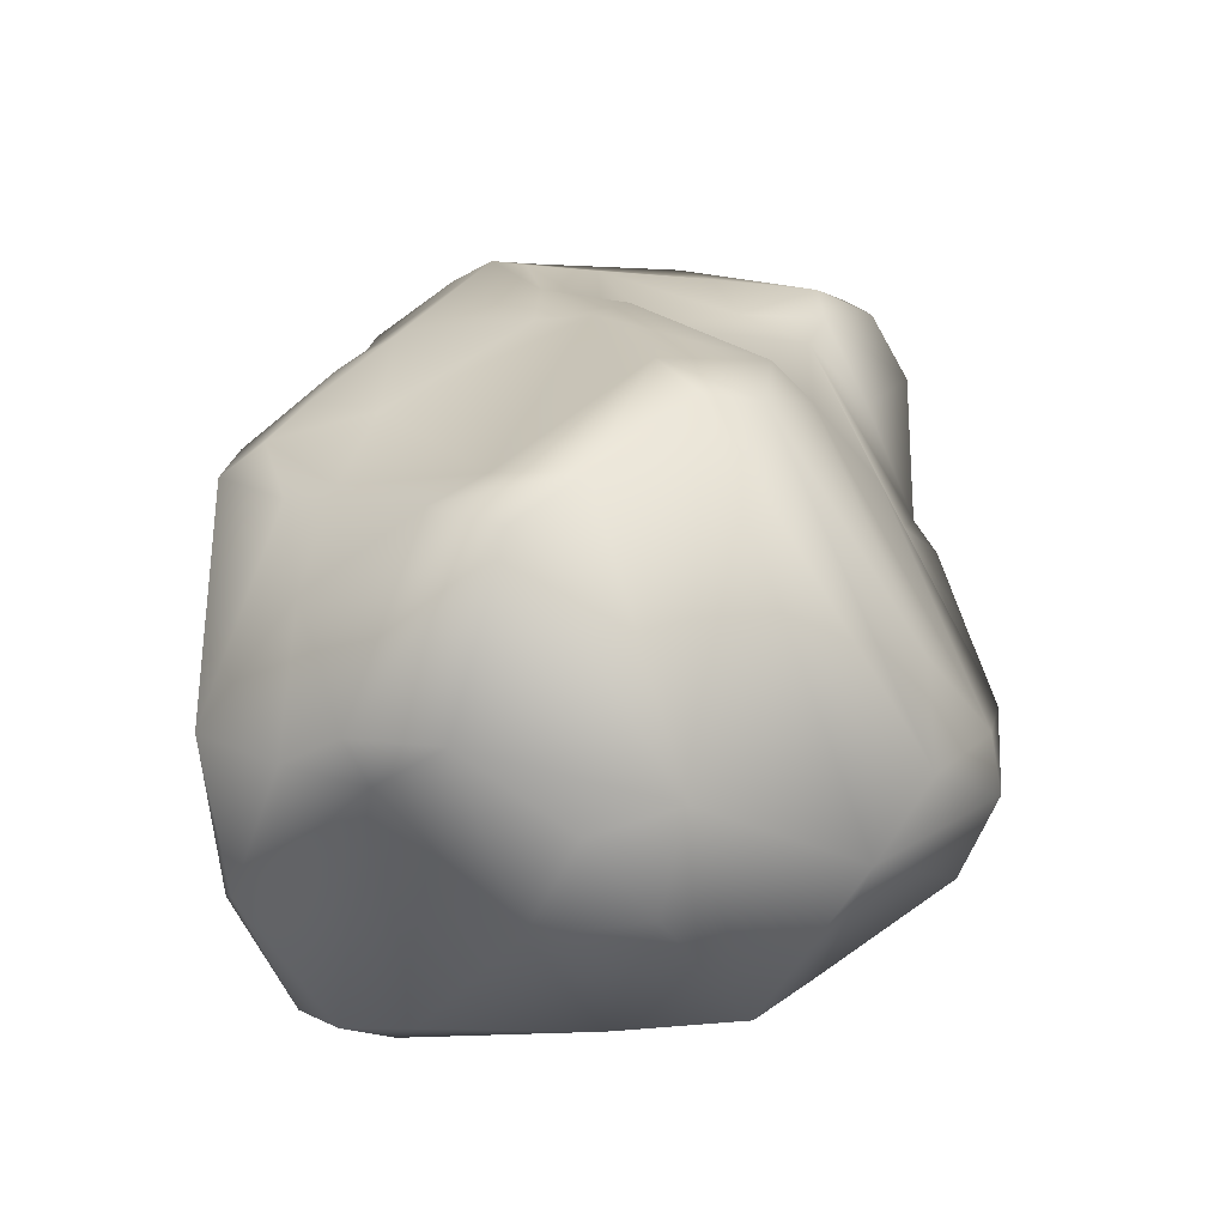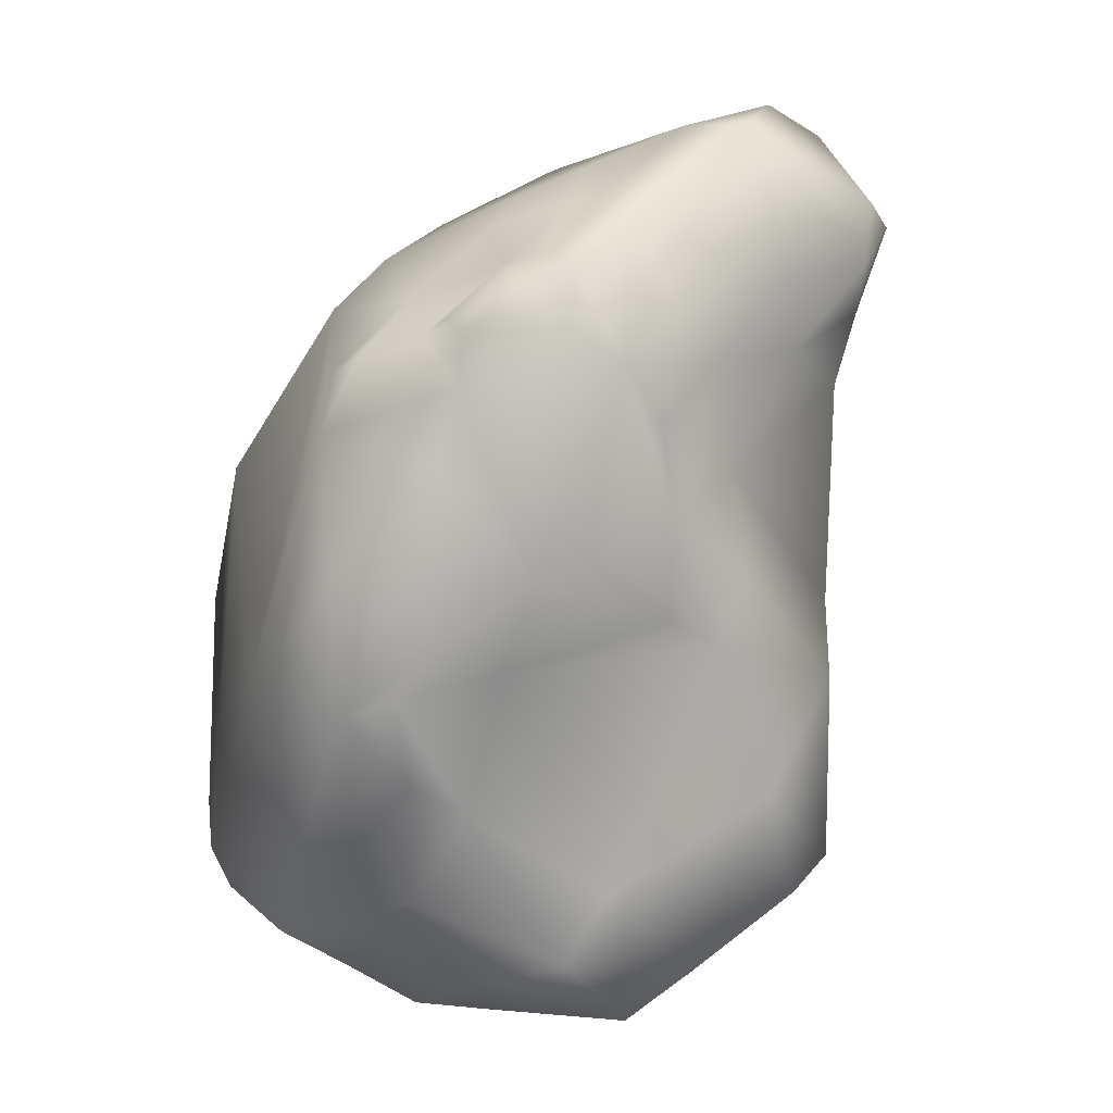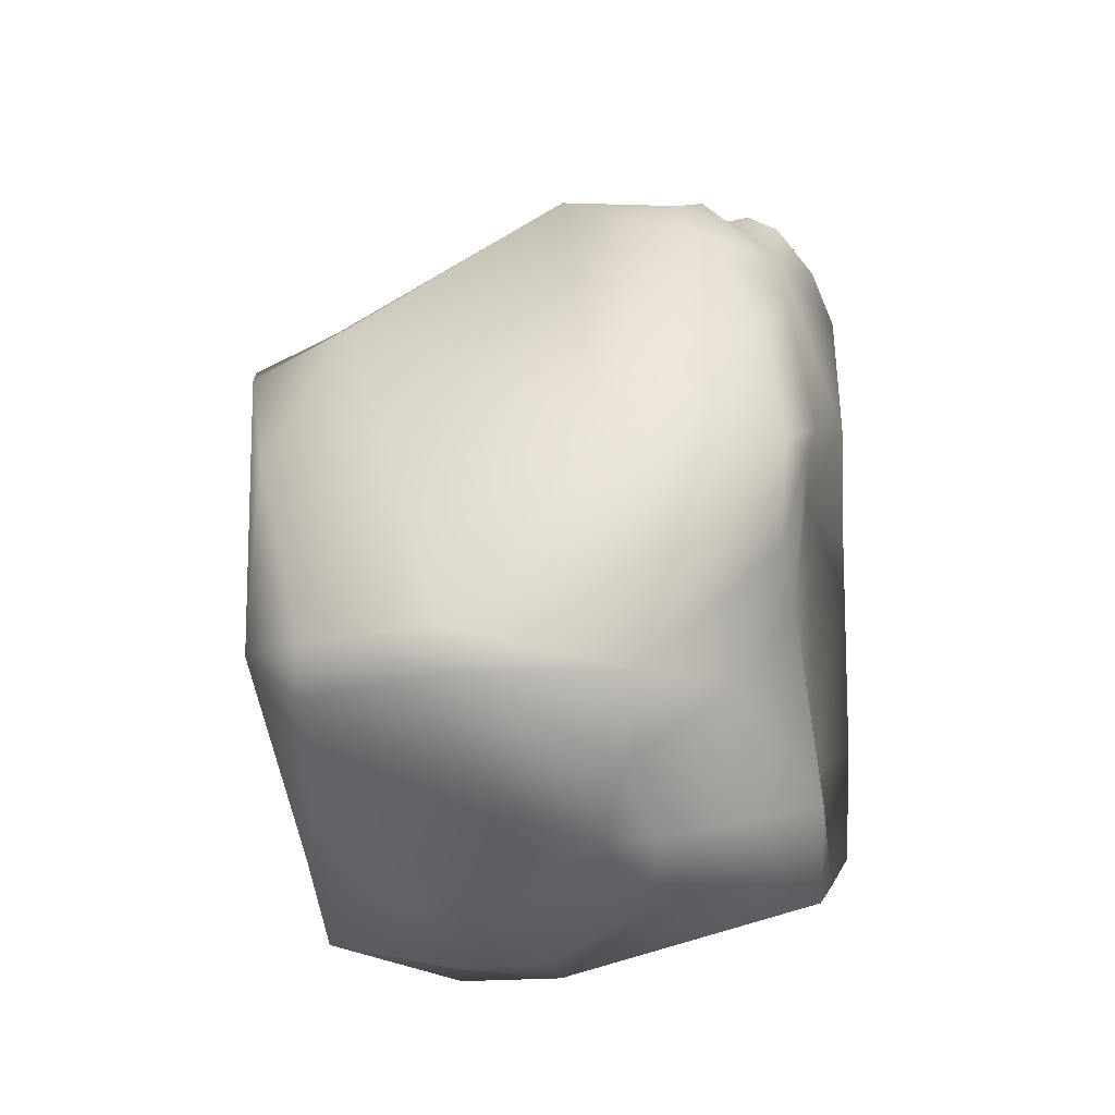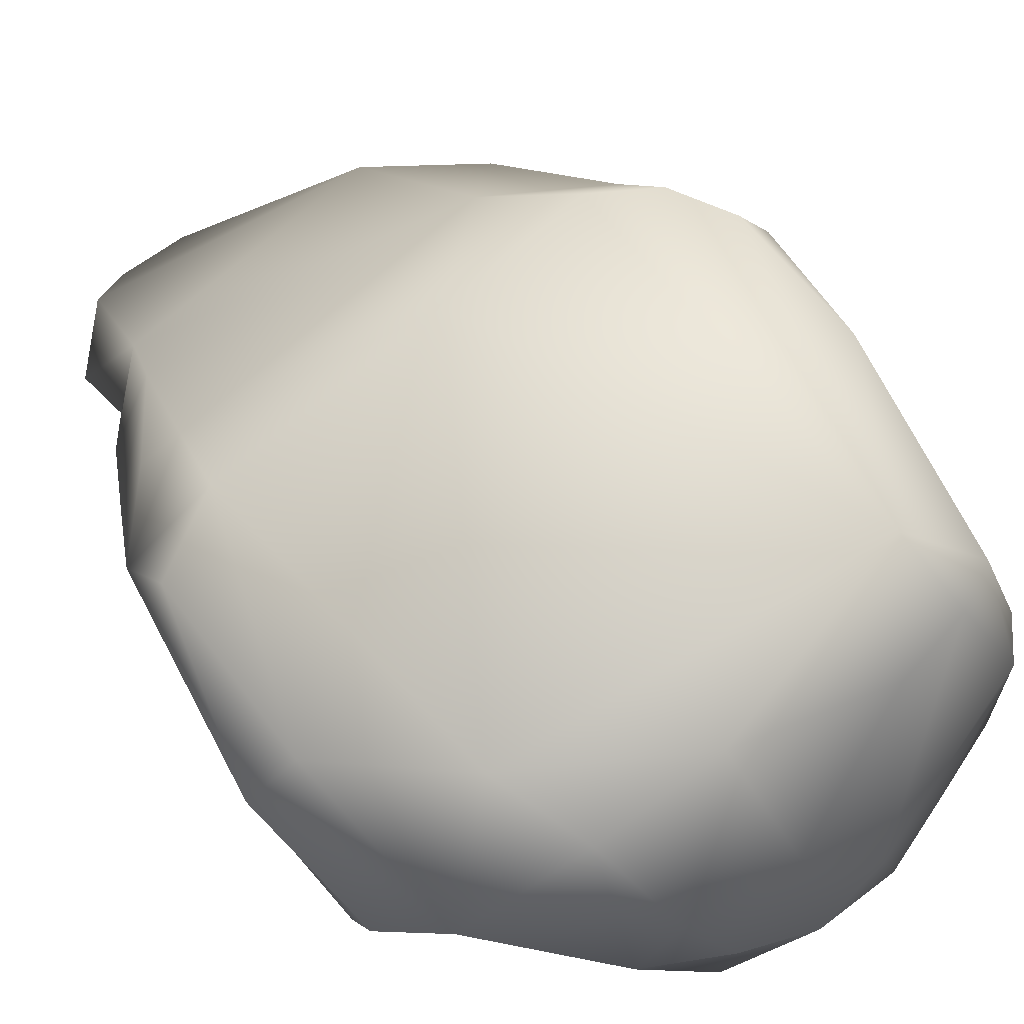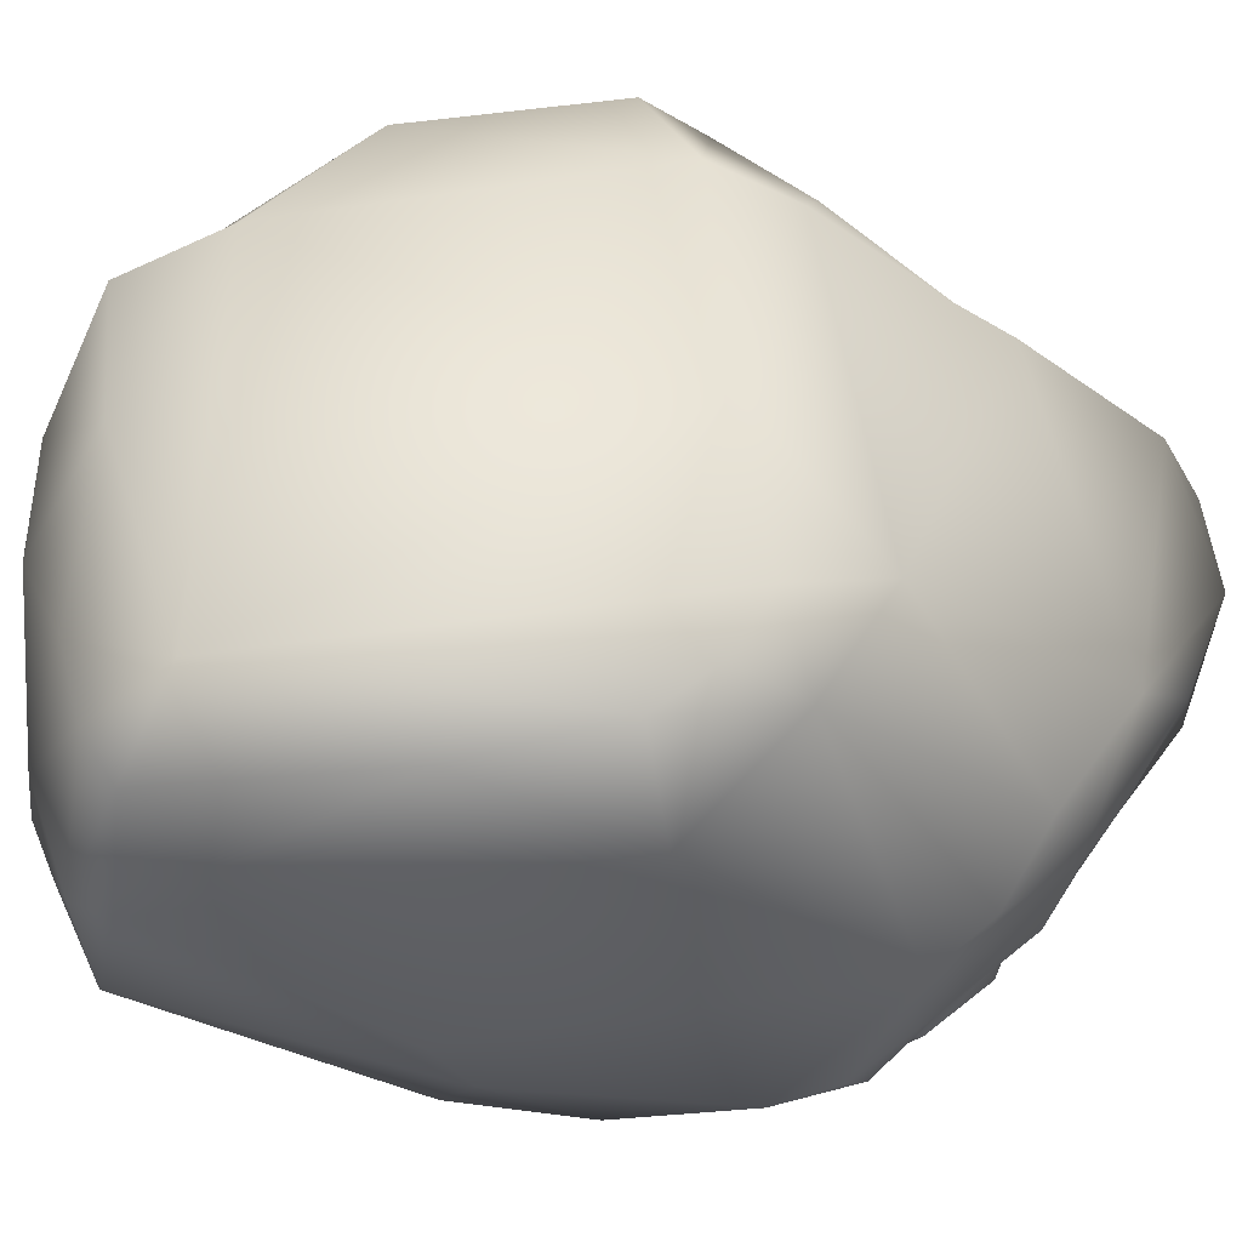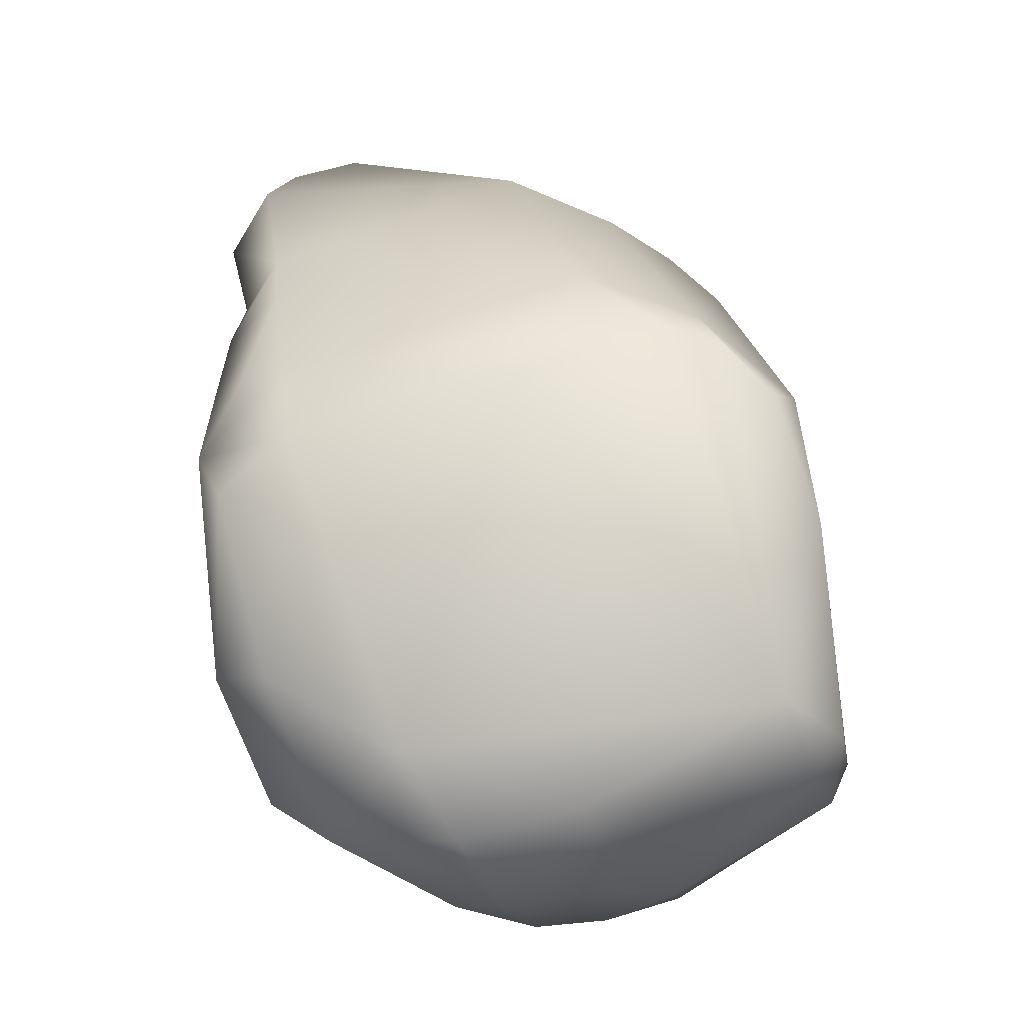
<metadata>
{"format":"obj","ext":"obj","renderer":"f3d","projection":"perspective","resolution":1024,"background":"white","views":[{"elev":-68.4,"azim":8.0,"up":"+Z"},{"elev":11.8,"azim":-26.7,"up":"+Z"},{"elev":-32.6,"azim":-89.5,"up":"+Z"},{"elev":64.6,"azim":158.4,"up":"+Y"},{"elev":60.5,"azim":-79.5,"up":"+Y"},{"elev":-14.4,"azim":171.9,"up":"+Z"}]}
</metadata>
<code>
o rocks_6_00.001
v 1.478 2.735 0.2314
v 1.827 2.616 -0.08971
v 1.549 2.559 -1.067
v 0.8368 2.75 -1.489
v 0.2394 2.987 0.5598
v 1.94 2.277 0.1972
v 1.506 2.495 0.6507
v 1.714 2.26 0.682
v 1.858 2.012 0.6497
v 1.522 1.966 1.291
v 1.779 1.741 1.077
v 1.52 1.785 1.571
v 1.688 1.624 1.32
v 1.572 1.135 2.273
v 1.774 1.013 1.917
v 1.479 0.5675 2.116
v 1.622 0.6364 1.979
v 1.396 0.9799 2.461
v 1.013 0.8707 2.631
v 0.5934 0.3869 2.558
v 0.07869 1.543 2.282
v 0.4795 0.8503 2.529
v -0.443 1.04 2.16
v -0.6597 0.7756 2.051
v -0.3106 0.632 2.17
v -0.05099 0.9073 2.33
v -0.9429 1.464 1.845
v -1.098 0.8108 1.701
v -1.247 1.443 1.6
v -1.491 0.8349 1.364
v -1.412 0.7013 1.448
v -1.612 0.737 1.064
v -1.082 0.272 1.333
v -1.208 0.2581 0.9643
v -1.674 0.4448 0.4062
v -1.052 0.2741 1.573
v -1.067 0.4326 1.646
v -1.131 0.576 1.551
v -0.7336 0.4749 1.886
v -0.7443 0.3959 1.906
v -0.7792 0.2568 1.805
v -0.6004 0.04061 1.625
v -0.5086 0.1432 1.898
v -0.539 0.3651 1.947
v -0.1665 0.4923 2.204
v -0.2103 0.1226 2.113
v -0.5481 1.622 2.004
v -0.8219 2.682 1.04
v -1.421 2.531 0.6193
v -0.9062 3.075 0.7224
v -1.166 3.048 0.476
v -0.5521 3.04 0.8481
v -0.1851 2.593 1.275
v -1.432 2.935 -0.2193
v 0.5255 2.676 -1.938
v -0.1468 2.743 -1.764
v 1.141 2.012 -1.885
v 1.8 2.173 -1.027
v 1.466 1.726 -1.649
v 1.518 1.002 1.503
v 1.345 0.4969 1.545
v 1.334 0.4084 1.804
v 0.7728 0.268 1.798
v 0.1859 0.03147 1.383
v -0.3641 -0.0821 1.451
v -0.165 -0.114 1.127
v -0.806 -0.03104 0.4027
v -1.241 0.1584 0.1056
v -1.678 0.3607 -0.2695
v -1.439 0.2393 -0.1866
v -1.794 0.8894 -0.07104
v -1.815 1.266 -0.2582
v -1.742 1.095 -1.592
v -1.809 2.007 -1.396
v -1.735 1.911 -1.607
v -1.596 2.667 -1.35
v -1.389 2.684 -1.54
v -1.193 2.97 -1.193
v -1.013 2.633 -1.721
v -1.353 1.179 -1.872
v -1.025 0.9984 -2.085
v -0.9417 1.245 -2.081
v -0.4069 2.019 -2.128
v 0.1911 1.977 -2.22
v -0.5688 1.042 -2.224
v -0.07145 1.503 -2.298
v 0.3853 1.464 -2.187
v -0.1947 0.1746 -2.038
v -0.5512 0.1675 -1.675
v -1.218 0.6015 -1.366
v -0.8839 0.1922 -0.09764
v -0.1001 -0.08329 0.1416
v -1.316 0.3794 -0.6742
v -1.044 0.303 -0.8271
v 0.1564 0.07521 -1.785
v -0.2992 0.1686 -1.336
v -0.07729 -0.08837 0.6796
v 0.1979 0.0513 0.7137
v 0.3607 -0.04965 0.35
v 0.188 -0.1076 0.002939
v 0.4734 -0.102 -0.8431
v 0.6662 -0.07591 -1.39
v 0.9372 0.04016 -1.262
v 0.998 0.1347 -0.3321
v 0.4406 0.2058 0.8033
v 1.177 0.4706 0.005647
v 0.8878 0.3708 1.39
v 1.232 0.5126 1.169
v 1.498 1.258 -1.426
v 1.798 1.925 -0.8607
v 1.47 1.01 0.2605
v 1.597 1.444 0.7445
f 1 2 3
f 1 3 4 5
f 2 1 6
f 7 8 6 1
f 6 8 9
f 10 11 9 8
f 8 7 10
f 11 10 12 13
f 12 14 15 13
f 16 17 15
f 15 14 18 16
f 16 18 19 20
f 21 22 19
f 23 24 25 26
f 23 27 28 24
f 27 29 28
f 30 31 28 29
f 31 30 32
f 32 33 31
f 33 32 34
f 35 34 32
f 36 37 38 33
f 31 33 38
f 28 31 38
f 39 38 37 40
f 41 40 37 36
f 42 43 41 36
f 41 43 44 40
f 44 39 40
f 25 39 44
f 25 24 39
f 39 24 28 38
f 25 44 45
f 46 45 44 43
f 20 45 46
f 45 26 25
f 22 26 45 20
f 21 23 26 22
f 47 27 23 21
f 48 49 29 27
f 27 47 48
f 48 50 51 49
f 52 50 48 53
f 53 48 47 21
f 52 53 5
f 22 20 19
f 1 5 7
f 53 7 5
f 7 53 10
f 21 14 12
f 53 21 12 10
f 19 18 14 21
f 49 51 54
f 55 56 4
f 57 55 4
f 58 59 57
f 3 58 57 4
f 3 2 58
f 2 6 58
f 13 15 60
f 15 17 61 60
f 17 16 62 61
f 16 20 62
f 63 62 20
f 46 64 63 20
f 65 66 64 46
f 43 42 65 46
f 42 36 33
f 65 42 33 67
f 33 34 67
f 68 67 34
f 69 70 68 35
f 34 35 68
f 71 69 35
f 71 35 32
f 72 71 32
f 69 71 73
f 72 74 73 71
f 75 74 76 77
f 76 78 77
f 78 79 77
f 56 79 78
f 56 78 4
f 54 76 74 49
f 73 74 75
f 73 75 80
f 81 80 82
f 75 77 82 80
f 82 77 79
f 79 56 83
f 56 55 84 83
f 83 82 79
f 81 82 85
f 82 83 85
f 86 85 83
f 83 84 86
f 87 86 84
f 87 84 55
f 55 57 87
f 81 85 88
f 85 86 87 88
f 81 88 89
f 73 80 90
f 90 80 81 89
f 67 68 91
f 68 70 91
f 92 67 91
f 93 94 70
f 94 91 70
f 70 69 93
f 73 90 93 69
f 94 93 90 89
f 95 96 89 88
f 96 94 89
f 91 94 96
f 66 97 98 64
f 65 67 97 66
f 97 67 92
f 99 97 92 100
f 98 97 99
f 92 91 100
f 96 101 100 91
f 95 102 101 96
f 101 102 103 104
f 104 99 100 101
f 64 98 105
f 99 104 106
f 99 106 105 98
f 64 105 107 63
f 62 63 107 61
f 61 107 108
f 105 106 108 107
f 106 104 103 109
f 59 58 110 109
f 110 58 6
f 60 61 108
f 13 60 108
f 106 109 110
f 111 108 106
f 106 110 111
f 11 13 112
f 13 108 112
f 108 111 112
f 9 11 112
f 6 9 112
f 111 110 6 112
f 29 72 32 30
f 49 74 72 29
f 54 78 76
f 78 54 51
f 4 78 5
f 78 52 5
f 78 50 52
f 78 51 50
f 59 103 102 57
f 102 95 87
f 102 87 57
f 59 109 103
f 95 88 87

</code>
